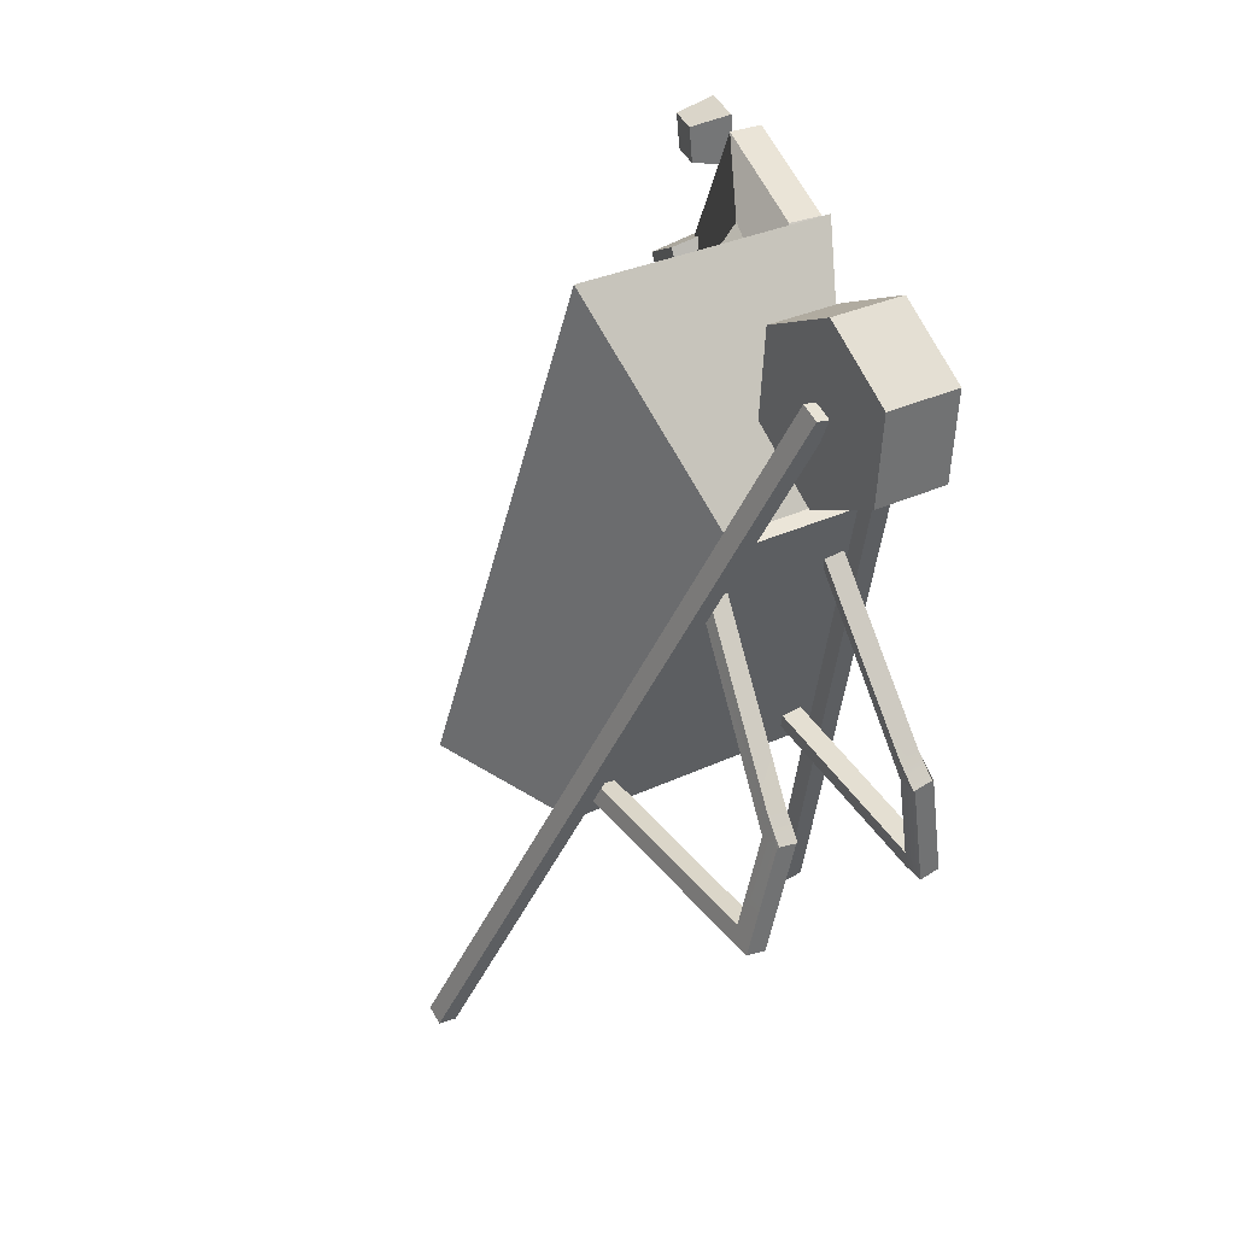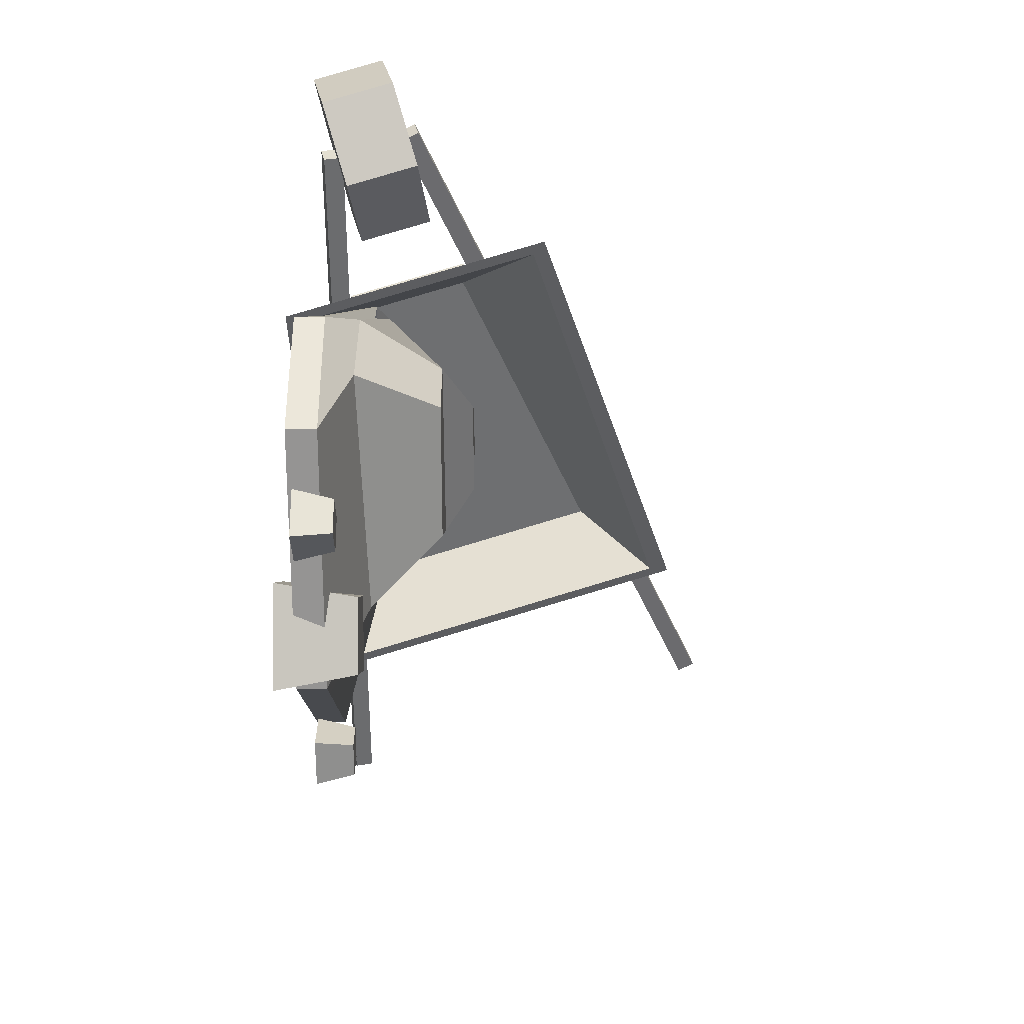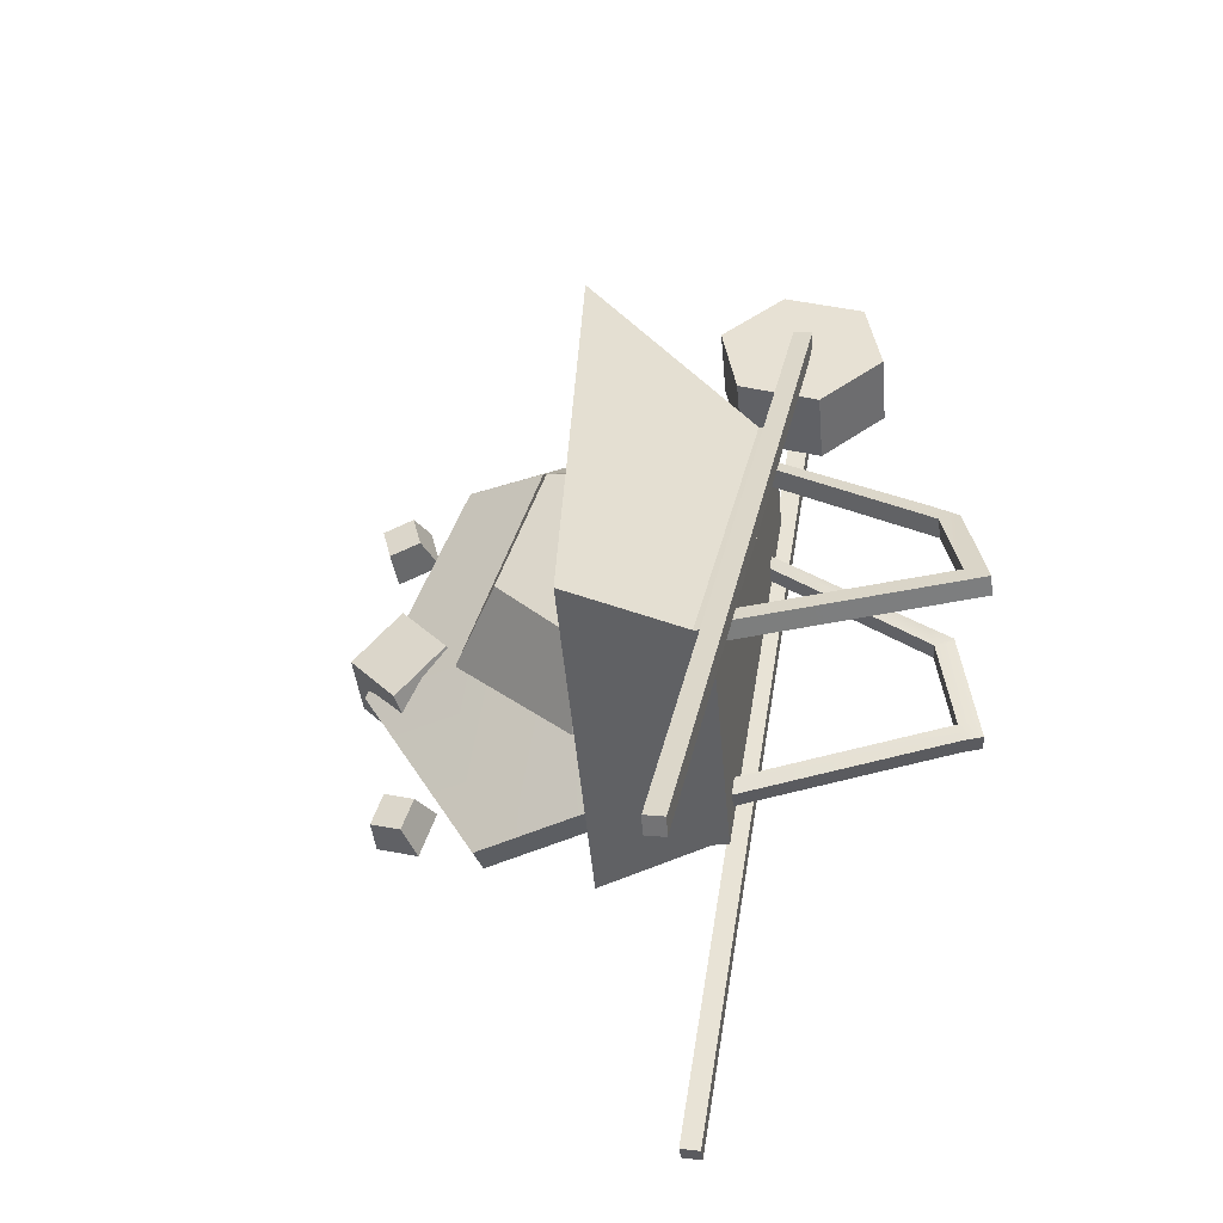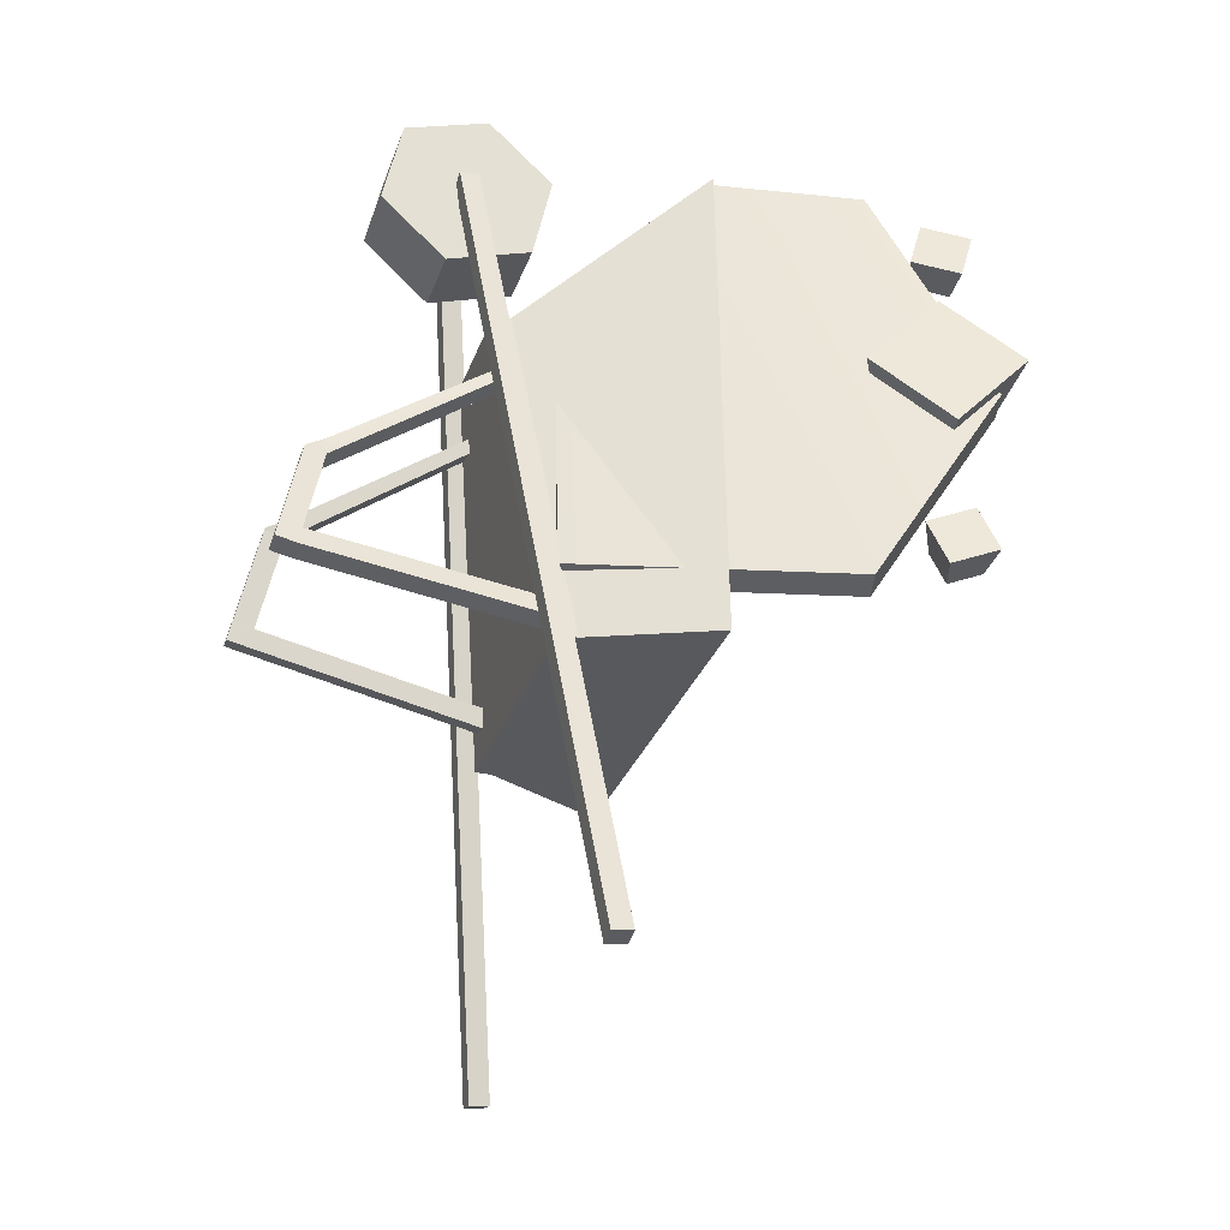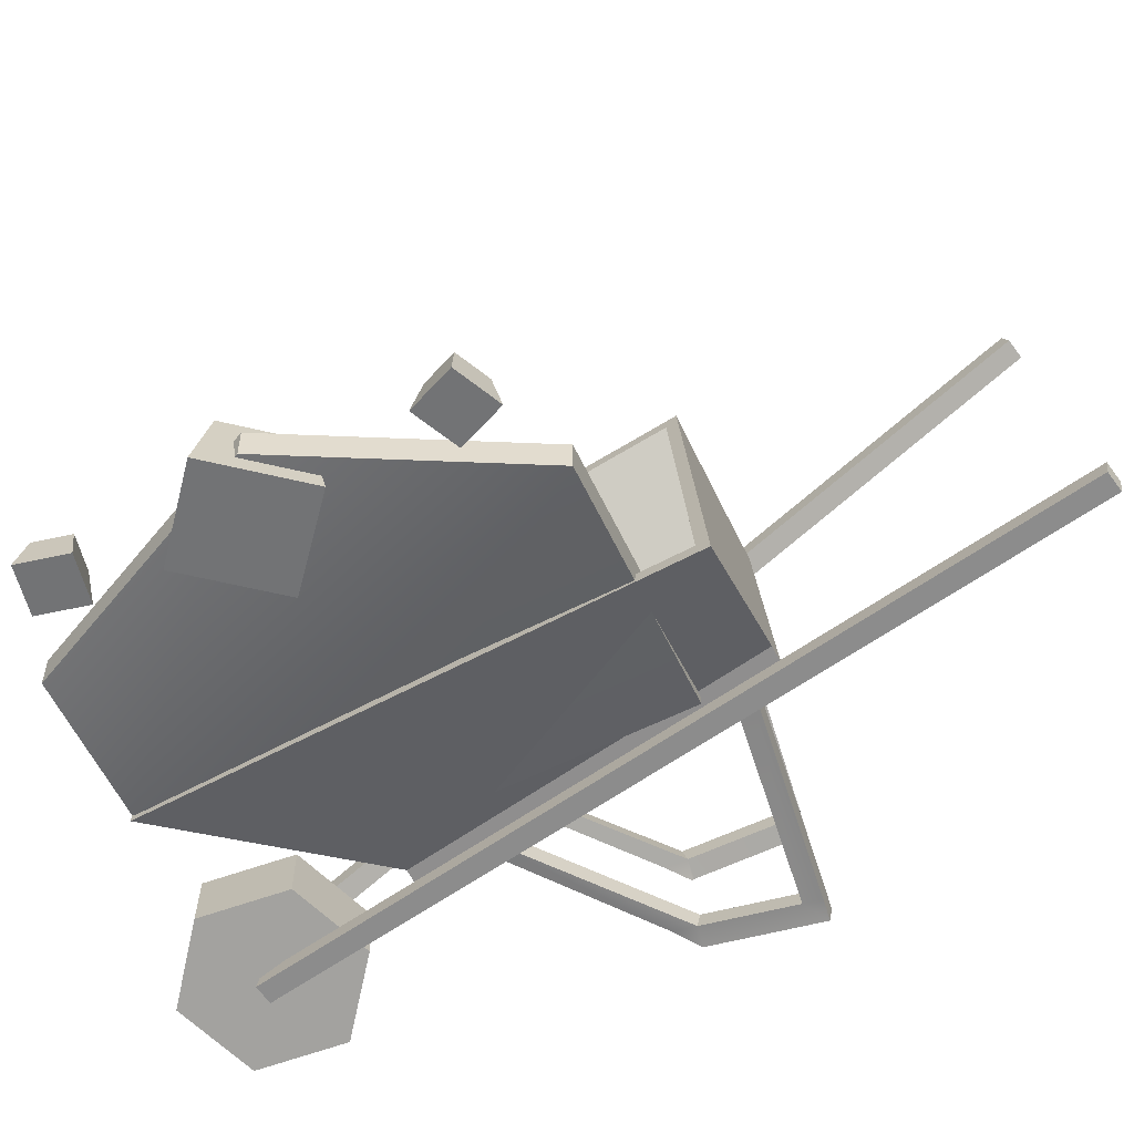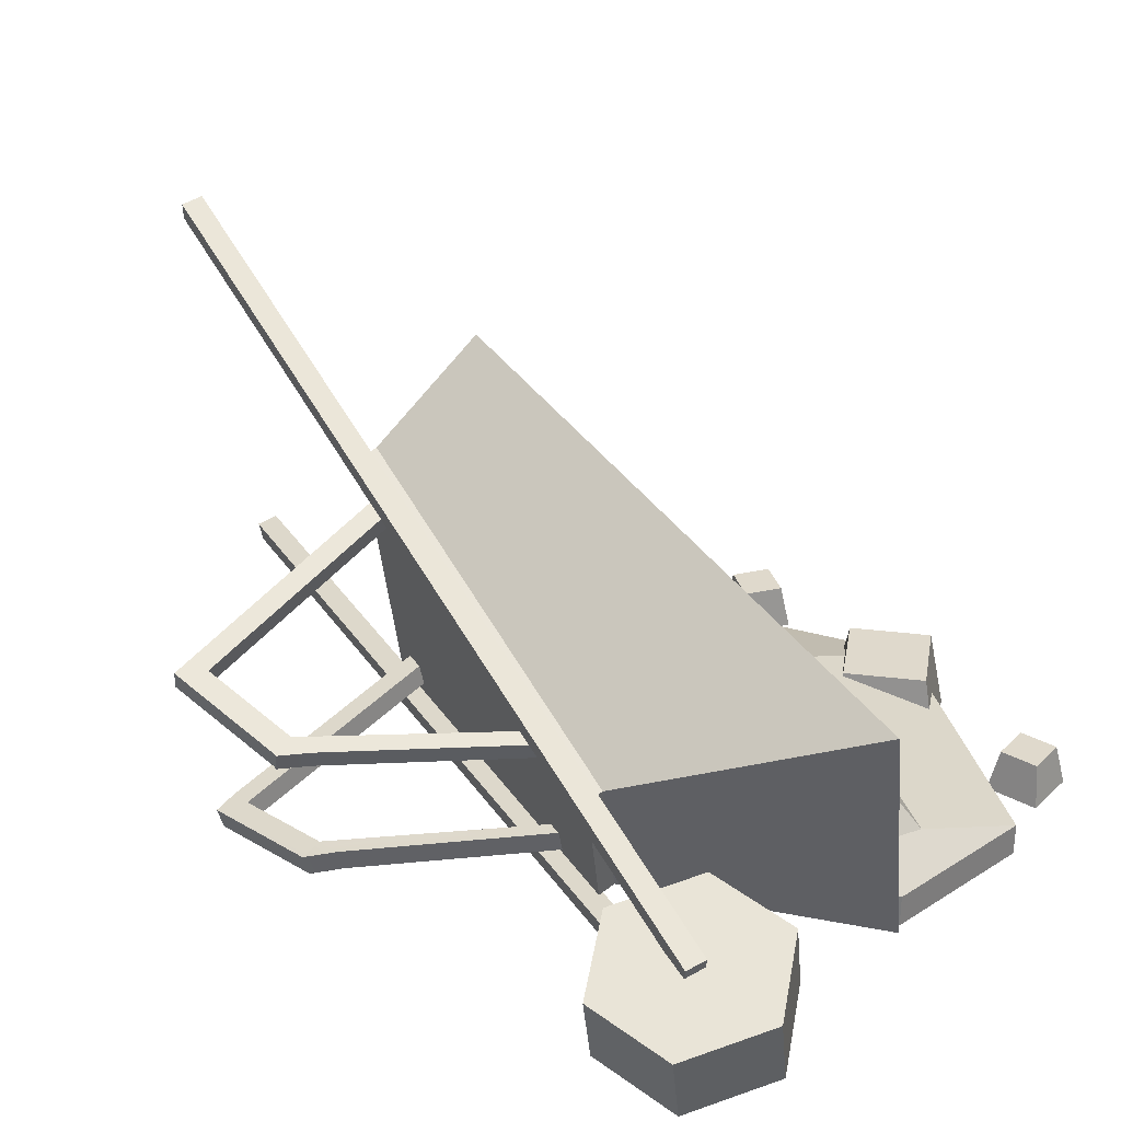
<metadata>
{"format":"obj","ext":"obj","renderer":"f3d","projection":"perspective","resolution":1024,"background":"white","views":[{"elev":48.6,"azim":-108.7,"up":"+Z"},{"elev":46.5,"azim":89.8,"up":"+Z"},{"elev":-37.6,"azim":-161.2,"up":"+Z"},{"elev":-38.7,"azim":-3.8,"up":"+Z"},{"elev":-55.8,"azim":118.1,"up":"+Y"},{"elev":32.3,"azim":-37.9,"up":"+Y"}]}
</metadata>
<code>
v 0.7895 0.2788 1.954
v 1.282 0.3307 0.6063
v 0.5994 0.7348 1.526
v 0.8966 0.7344 0.7902
v -0.3925 0.7347 0.8168
v -0.3951 0.7341 0.246
v -0.5745 0.3909 1.154
v -0.2966 0.4641 -0.064
v -0.3126 0.3393 1.473
v -0.2737 0.301 -0.3931
v 1.934 0.1182 0.6779
v 1.324 0.1182 2.07
v -0.3126 0.17 1.473
v -0.2737 0.1317 -0.3931
v 1.934 -0.05109 0.6779
v 1.324 -0.05109 2.07
v 0.5114 -0.05109 2.126
v 0.5114 0.1182 2.126
v 0.1906 0.2788 1.821
v 0.1827 0.7348 1.434
v 0.3733 0.734 0.2734
v 0.592 0.2788 0.01075
v 1.22 0.1182 -0.5309
v 1.22 -0.05109 -0.5309
v 0.1045 0.906 1.06
v 0.2034 0.9056 0.4578
v -0.1952 0.9056 0.4436
v -0.1938 0.906 0.7396
v 2.068 -0.1576 0.8247
v 1.674 -0.1576 0.3954
v 1.954 0.2984 0.8197
v 1.669 0.2984 0.5095
v 1.644 0.2984 1.104
v 1.359 0.2984 0.794
v 1.639 -0.1576 1.218
v 1.245 -0.1576 0.7891
v 1.754 -0.005386 -0.04289
v 1.855 -0.005386 -0.302
v 1.732 0.2123 -0.09282
v 1.805 0.2123 -0.28
v 1.545 0.2123 -0.1657
v 1.618 0.2123 -0.3529
v 1.495 -0.005386 -0.1437
v 1.596 -0.005386 -0.4028
v 1.89 -0.005386 1.855
v 1.818 -0.005386 1.587
v 1.843 0.2123 1.828
v 1.791 0.2123 1.634
v 1.649 0.2123 1.88
v 1.597 0.2123 1.686
v 1.622 -0.005386 1.927
v 1.55 -0.005386 1.659
v -1.907 1.131 -0.08221
v -1.885 1.025 -0.1221
v -1.798 1.161 -0.1013
v -1.775 1.055 -0.1411
v -1.672 1.007 0.3779
v -1.65 0.9013 0.3381
v -1.782 0.9771 0.397
v -1.76 0.8712 0.3571
v -1.932 1.162 -0.1776
v -1.91 1.056 -0.2175
v -1.8 1.086 -0.2365
v -1.823 1.192 -0.1967
v -1.643 0.9739 0.4955
v -1.62 0.868 0.4556
v -1.755 0.8585 0.3663
v -1.777 0.9644 0.4062
v -0.5393 1.506 -0.3198
v -0.5172 1.401 -0.3597
v -0.5643 1.537 -0.4152
v -0.5422 1.431 -0.4551
v -0.7171 0.9911 1.029
v -0.695 0.8852 0.9889
v -0.67 0.8545 1.084
v -0.6921 0.9604 1.124
v -1.6 0.01398 -0.2927
v -1.631 0.1249 -0.2961
v -1.491 0.04404 -0.3118
v -1.522 0.155 -0.3152
v -1.412 0.0818 0.1997
v -1.443 0.1928 0.1962
v -1.522 0.05173 0.2187
v -1.553 0.1627 0.2153
v -1.616 0.006458 -0.3946
v -1.647 0.1174 -0.398
v -1.537 0.1475 -0.417
v -1.506 0.03652 -0.4136
v -1.392 0.08671 0.3236
v -1.423 0.1977 0.3202
v -1.553 0.1728 0.2283
v -1.522 0.06179 0.2318
v -0.2323 0.2535 -0.5303
v -0.2633 0.3645 -0.5337
v -0.2479 0.246 -0.6321
v -0.279 0.357 -0.6356
v -0.5205 0.1888 0.894
v -0.5516 0.2998 0.8906
v -0.5359 0.3073 0.9924
v -0.5049 0.1963 0.9958
v -0.6437 2.261 -1.736
v -0.6165 2.162 -1.775
v -0.5376 2.283 -1.718
v -0.5105 2.184 -1.757
v -0.8661 0.5952 2.33
v -0.8389 0.4963 2.291
v -0.9721 0.5731 2.312
v -0.9449 0.4742 2.273
v -0.6146 2.41 -2.094
v -0.5874 2.311 -2.133
v -0.4814 2.333 -2.115
v -0.5086 2.432 -2.076
v -0.09273 0.01188 -2.113
v -0.116 0.1191 -2.118
v 0.01293 0.03561 -2.095
v -0.01039 0.1428 -2.1
v -0.7329 0.05169 2.238
v -0.7562 0.1589 2.234
v -0.8385 0.02796 2.22
v -0.8619 0.1351 2.216
v -0.02509 0.01042 -2.507
v -0.04841 0.1176 -2.511
v 0.05725 0.1413 -2.493
v 0.08057 0.03415 -2.488
v -0.2571 0.1574 -0.8032
v -0.6253 1.66 -0.5508
v -0.1672 0.1792 -0.8015
v -0.5353 1.682 -0.549
v -0.5347 0.1844 1.293
v -0.7015 0.8651 1.408
v -0.6247 0.1626 1.291
v -0.7915 0.8434 1.406
v -0.1842 0.2434 -0.7242
v -0.5157 1.596 -0.4969
v -0.6945 0.8418 1.337
v -0.5443 0.2288 1.234
v 0.5383 0.02655 -0.8405
v 0.02059 2.139 -0.4855
v 0.04764 2.024 -0.4385
v 0.5138 0.1211 -0.7581
v 0.1647 1.314 2.364
v 0.1806 1.254 2.287
v 0.5105 -0.09692 2.126
v 0.492 -0.01616 2.074
v -0.7908 0.4664 2.736
v -1.248 0.3829 2.566
v -1.347 0.4395 2.084
v -0.9891 0.5796 1.773
v -0.5319 0.6631 1.943
v -0.4328 0.6065 2.424
v -0.6932 0.06808 2.669
v -1.15 -0.01539 2.499
v -1.25 0.04122 2.017
v -0.8915 0.1813 1.706
v -0.4343 0.2648 1.876
v -0.3352 0.2082 2.357
v -0.8322 0.49 2.535
v -1.099 0.4414 2.436
v -0.89 0.523 2.254
v -1.156 0.4744 2.155
v -0.9477 0.556 1.974
v -0.6815 0.6046 2.073
v -0.6237 0.5716 2.353
v -0.7346 0.09172 2.468
v -1.001 0.04311 2.369
v -0.7924 0.1247 2.187
v -1.059 0.07608 2.088
v -0.8501 0.1577 1.907
v -0.5839 0.2063 2.006
v -0.5261 0.1733 2.286
f 1 2 4 3
f 25 26 27 28
f 5 6 8 7
f 13 14 24 17
f 21 22 8 6
f 7 19 20 5
f 7 8 10 9
f 8 22 23 10
f 2 1 12 11
f 18 19 7 9
f 9 10 14 13
f 10 23 24 14
f 11 12 16 15
f 17 18 9 13
f 12 18 17 16
f 1 19 18 12
f 20 19 1 3
f 3 4 21 20
f 2 22 21 4
f 23 22 2 11
f 24 23 11 15
f 17 24 15 16
f 20 21 26 25
f 21 6 27 26
f 6 5 28 27
f 5 20 25 28
f 29 30 32 31
f 31 32 34 33
f 33 34 36 35
f 35 36 30 29
f 30 36 34 32
f 35 29 31 33
f 37 38 40 39
f 39 40 42 41
f 41 42 44 43
f 43 44 38 37
f 38 44 42 40
f 43 37 39 41
f 45 46 48 47
f 47 48 50 49
f 49 50 52 51
f 51 52 46 45
f 46 52 50 48
f 51 45 47 49
f 61 64 63 62
f 55 57 58 56
f 65 68 67 66
f 59 53 54 60
f 54 56 58 60
f 59 57 55 53
f 53 61 62 54
f 54 62 63 56
f 70 72 71 69
f 55 64 61 53
f 73 76 75 74
f 58 66 67 60
f 60 67 68 59
f 59 68 65 57
f 56 70 69 55
f 55 69 71 64
f 64 71 72 63
f 63 72 70 56
f 57 73 74 58
f 58 74 75 66
f 66 75 76 65
f 65 76 73 57
f 85 86 87 88
f 79 80 82 81
f 89 90 91 92
f 83 84 78 77
f 78 84 82 80
f 83 77 79 81
f 77 78 86 85
f 78 80 87 86
f 94 93 95 96
f 79 77 85 88
f 97 98 99 100
f 82 84 91 90
f 84 83 92 91
f 83 81 89 92
f 80 79 93 94
f 79 88 95 93
f 88 87 96 95
f 87 80 94 96
f 81 82 98 97
f 82 90 99 98
f 90 89 100 99
f 89 81 97 100
f 109 112 111 110
f 103 105 106 104
f 105 107 108 106
f 107 101 102 108
f 102 104 106 108
f 107 105 103 101
f 101 109 110 102
f 102 110 111 104
f 104 111 112 103
f 103 112 109 101
f 121 122 123 124
f 115 116 118 117
f 117 118 120 119
f 119 120 114 113
f 114 120 118 116
f 119 113 115 117
f 113 114 122 121
f 114 116 123 122
f 116 115 124 123
f 115 113 121 124
f 125 126 128 127
f 133 134 135 136
f 129 130 132 131
f 131 132 126 125
f 126 132 130 128
f 131 125 127 129
f 137 138 139 140
f 138 141 142 139
f 141 143 144 142
f 143 137 140 144
f 127 128 138 137
f 134 133 140 139
f 128 130 141 138
f 135 134 139 142
f 130 129 143 141
f 136 135 142 144
f 129 127 137 143
f 133 136 144 140
f 145 146 152 151
f 146 147 153 152
f 147 148 154 153
f 148 149 155 154
f 149 150 156 155
f 150 145 151 156
f 158 157 159
f 160 158 159
f 161 160 159
f 162 161 159
f 163 162 159
f 157 163 159
f 164 165 166
f 165 167 166
f 167 168 166
f 168 169 166
f 169 170 166
f 170 164 166
f 146 145 157 158
f 147 146 158 160
f 148 147 160 161
f 149 148 161 162
f 150 149 162 163
f 145 150 163 157
f 151 152 165 164
f 152 153 167 165
f 153 154 168 167
f 154 155 169 168
f 155 156 170 169
f 156 151 164 170

</code>
